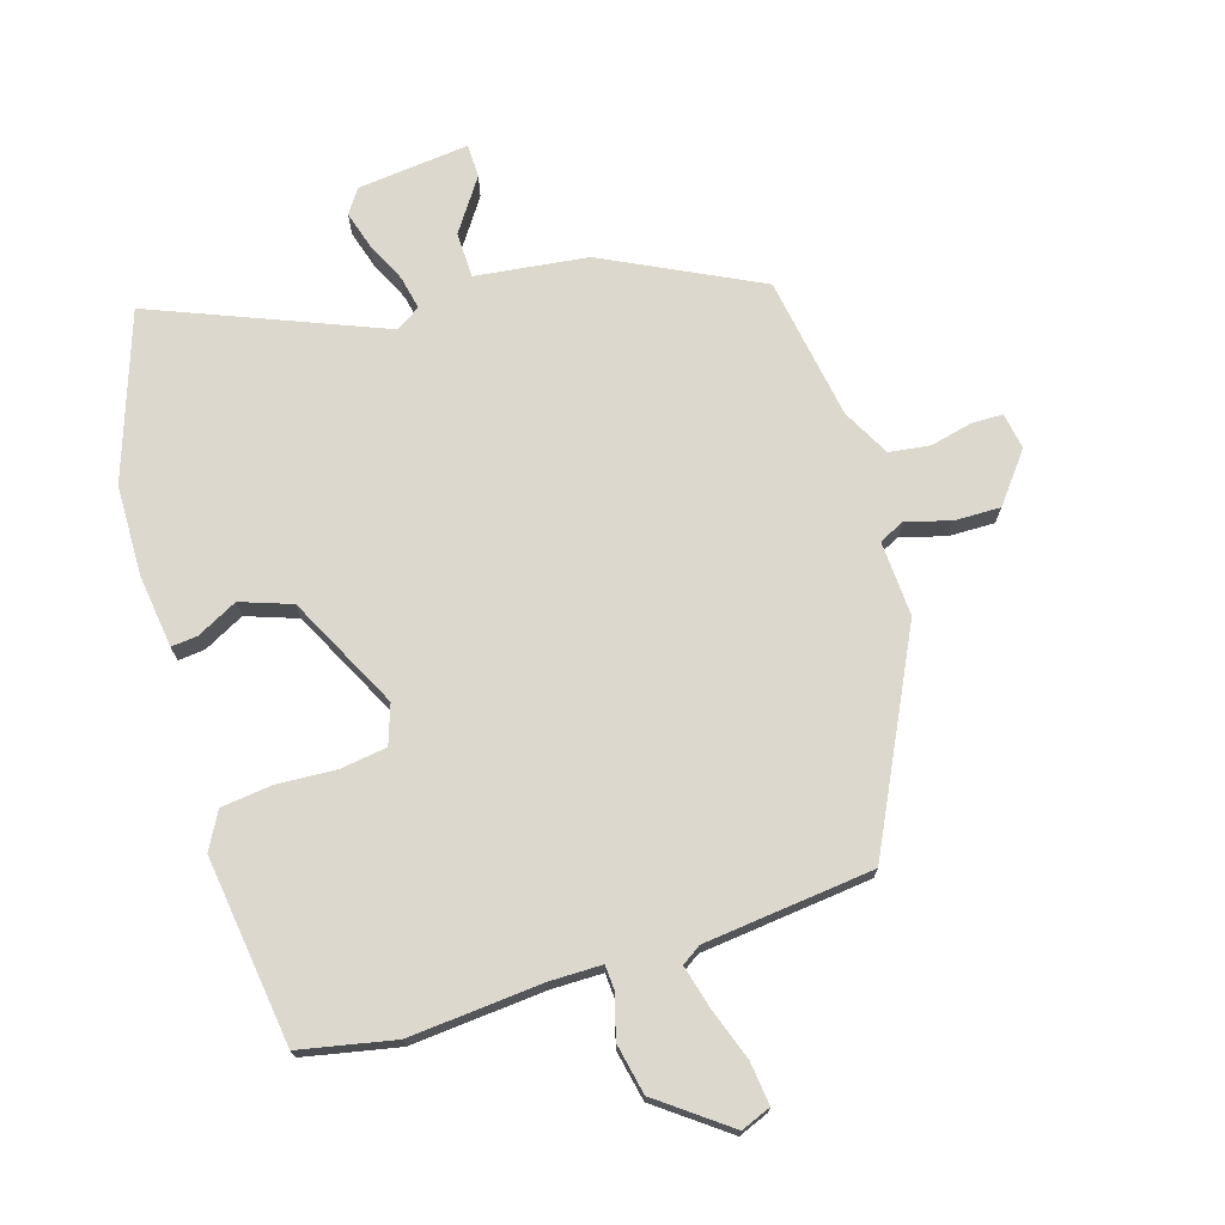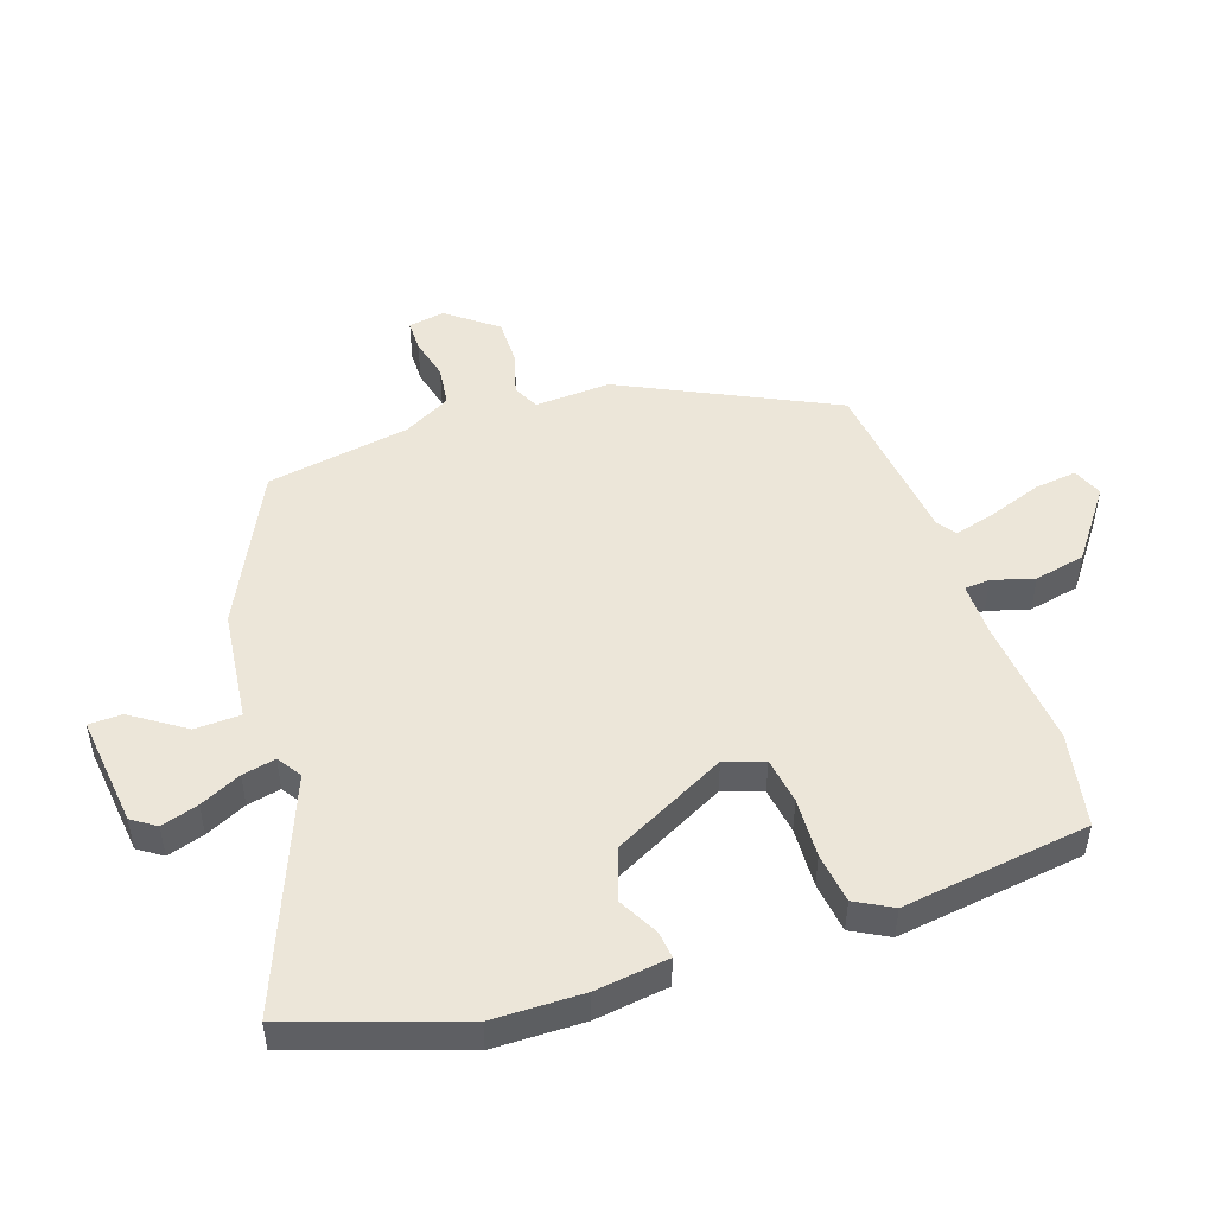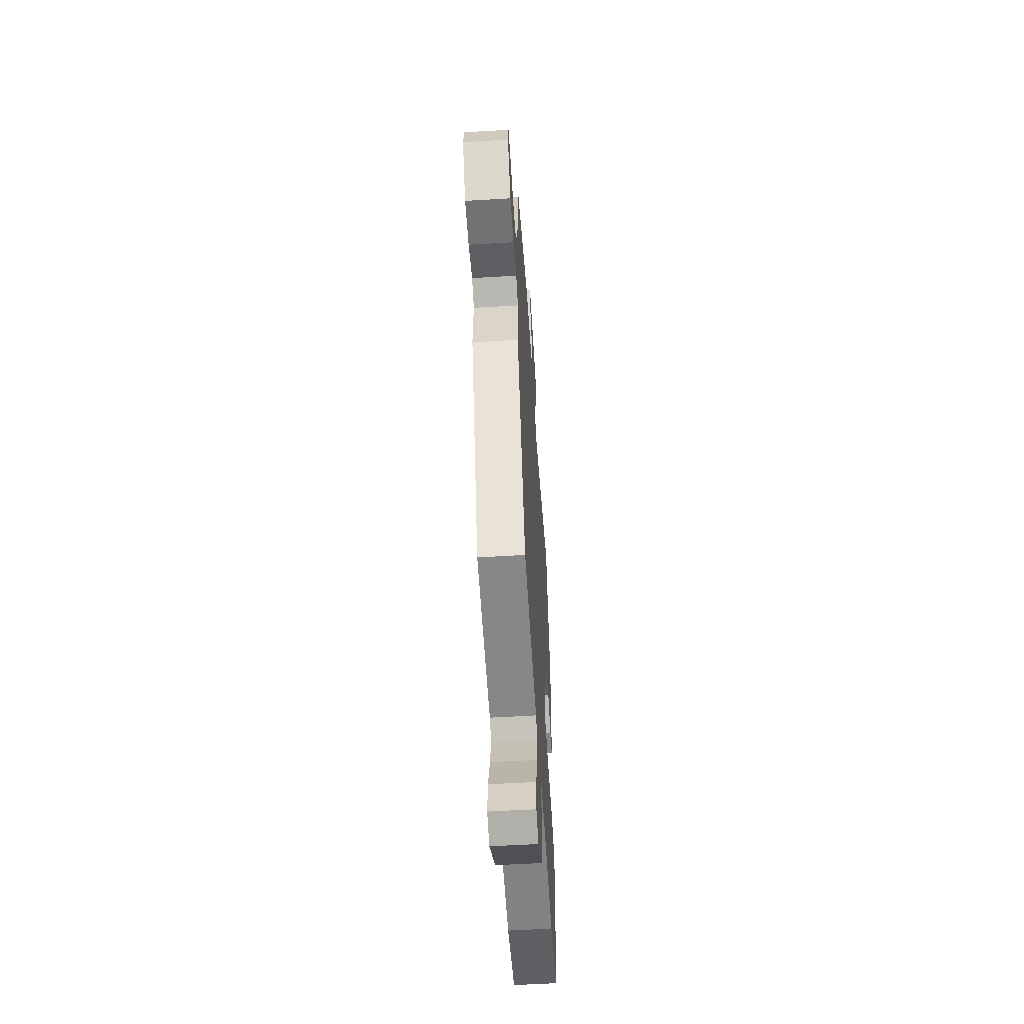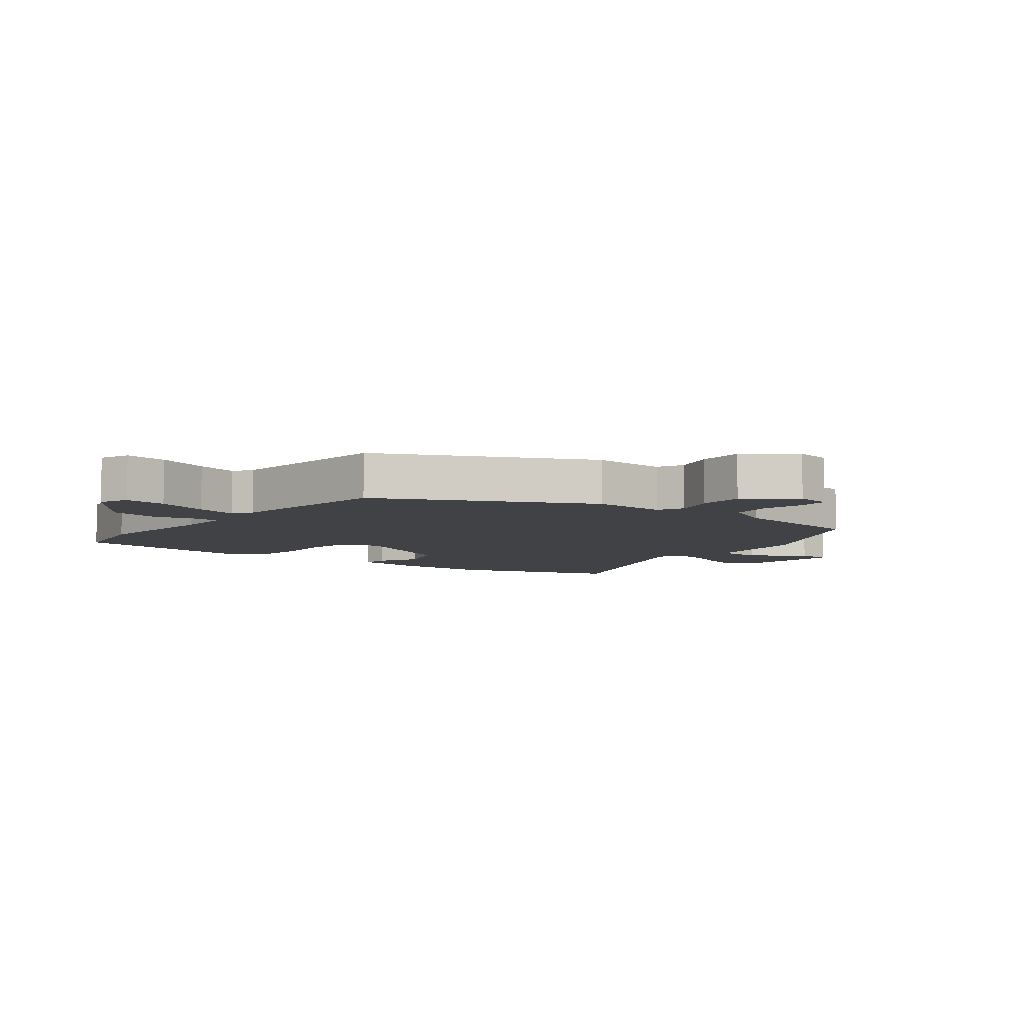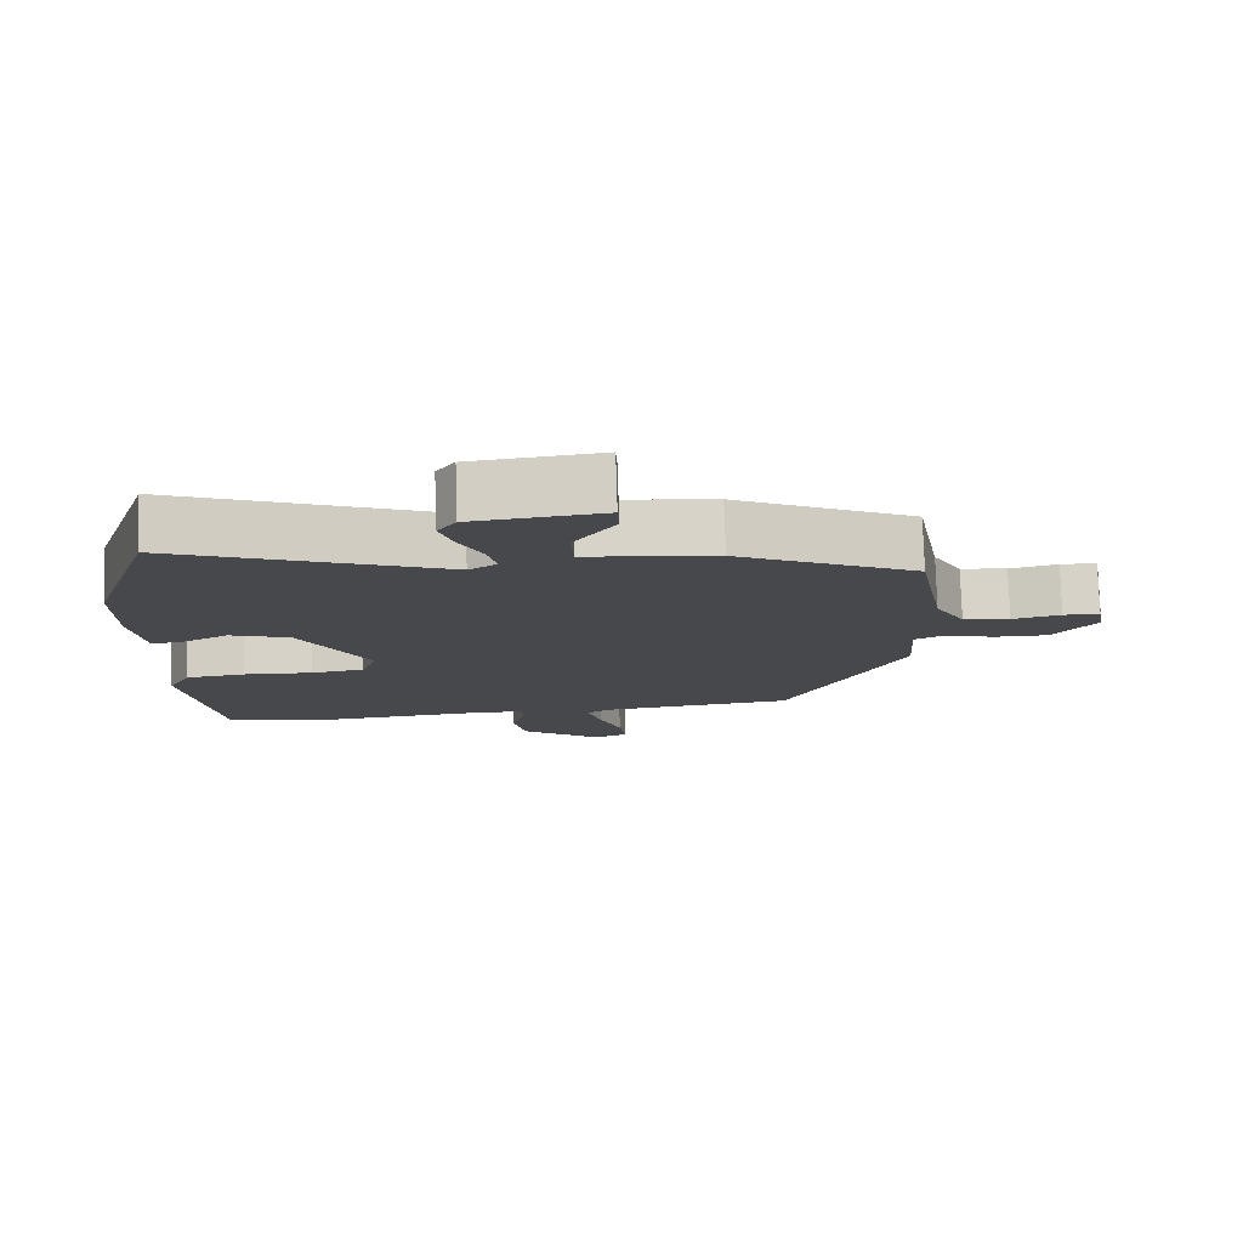
<metadata>
{"format":"obj","ext":"obj","renderer":"f3d","projection":"perspective","resolution":1024,"background":"white","views":[{"elev":72.5,"azim":163.7,"up":"+Y"},{"elev":49.1,"azim":71.7,"up":"+Y"},{"elev":-55.6,"azim":-86.4,"up":"+Z"},{"elev":-6.6,"azim":-127.4,"up":"+Y"},{"elev":78.4,"azim":178.2,"up":"+Z"}]}
</metadata>
<code>
v -0.363 0.07 -0.484
v -0.526 0.07 -0.142
v -0.518 0.07 -0.02
v -0.56 0.07 0.001
v -0.63 0.07 -0.019
v -0.706 0.07 -0.019
v -0.767 0.07 0.061
v -0.756 0.07 0.12
v -0.705 0.07 0.12
v -0.637 0.07 0.103
v -0.571 0.07 0.111
v -0.529 0.07 0.188
v -0.488 0.07 0.419
v -0.236 0.07 0.54
v -0.054 0.07 0.56
v -0.051 0.07 0.634
v -0.108 0.07 0.72
v -0.106 0.07 0.774
v 0.075 0.07 0.752
v 0.101 0.07 0.713
v 0.082 0.07 0.653
v 0.05 0.07 0.587
v 0.038 0.07 0.533
v 0.077 0.07 0.507
v 0.45 0.07 0.652
v 0.539 0.07 0.381
v 0.54 0.07 0.235
v 0.523 0.07 0.116
v 0.48 0.07 0.121
v 0.415 0.07 0.156
v 0.332 0.07 0.128
v 0.237 0.07 -0.054
v 0.258 0.07 -0.118
v 0.333 0.07 -0.13
v 0.43 0.07 -0.126
v 0.512 0.07 -0.137
v 0.544 0.07 -0.197
v 0.5 0.07 -0.5
v 0.346 0.07 -0.529
v 0.131 0.07 -0.508
v 0.047 0.07 -0.507
v 0.044 0.07 -0.548
v 0.063 0.07 -0.616
v 0.045 0.07 -0.698
v -0.069 0.07 -0.781
v -0.117 0.07 -0.761
v -0.108 0.07 -0.692
v -0.077 0.07 -0.607
v -0.058 0.07 -0.539
v -0.089 0.07 -0.518
v -0.363 0 -0.484
v -0.526 0 -0.142
v -0.518 0 -0.02
v -0.56 0 0.001
v -0.63 0 -0.019
v -0.706 0 -0.019
v -0.767 0 0.061
v -0.756 0 0.12
v -0.705 0 0.12
v -0.637 0 0.103
v -0.571 0 0.111
v -0.529 0 0.188
v -0.488 0 0.419
v -0.236 0 0.54
v -0.054 0 0.56
v -0.051 0 0.634
v -0.108 0 0.72
v -0.106 0 0.774
v 0.075 0 0.752
v 0.101 0 0.713
v 0.082 0 0.653
v 0.05 0 0.587
v 0.038 0 0.533
v 0.077 0 0.507
v 0.45 0 0.652
v 0.539 0 0.381
v 0.54 0 0.235
v 0.523 0 0.116
v 0.48 0 0.121
v 0.415 0 0.156
v 0.332 0 0.128
v 0.237 0 -0.054
v 0.258 0 -0.118
v 0.333 0 -0.13
v 0.43 0 -0.126
v 0.512 0 -0.137
v 0.544 0 -0.197
v 0.5 0 -0.5
v 0.346 0 -0.529
v 0.131 0 -0.508
v 0.047 0 -0.507
v 0.044 0 -0.548
v 0.063 0 -0.616
v 0.045 0 -0.698
v -0.069 0 -0.781
v -0.117 0 -0.761
v -0.108 0 -0.692
v -0.077 0 -0.607
v -0.058 0 -0.539
v -0.089 0 -0.518
f 45 46 47 48
f 45 48 49
f 42 43 44 45
f 41 42 45 49
f 37 38 39 40
f 37 40 41
f 34 35 36 37
f 33 34 37 41
f 32 33 41 49
f 27 28 29 30
f 27 30 31
f 24 25 26 27
f 24 27 31
f 23 24 31 32
f 19 20 21 22
f 19 22 23
f 16 17 18 19
f 15 16 19 23
f 12 13 14 15
f 11 12 15 23
f 7 8 9 10
f 7 10 11
f 4 5 6 7
f 4 7 11
f 3 4 11 23
f 50 1 2 3
f 32 49 50
f 3 23 32 50
f 98 97 96 95
f 99 98 95
f 95 94 93 92
f 99 95 92 91
f 90 89 88 87
f 91 90 87
f 87 86 85 84
f 91 87 84 83
f 99 91 83 82
f 80 79 78 77
f 81 80 77
f 77 76 75 74
f 81 77 74
f 82 81 74 73
f 72 71 70 69
f 73 72 69
f 69 68 67 66
f 73 69 66 65
f 65 64 63 62
f 73 65 62 61
f 60 59 58 57
f 61 60 57
f 57 56 55 54
f 61 57 54
f 73 61 54 53
f 53 52 51 100
f 100 99 82
f 100 82 73 53
f 1 51 52 2
f 2 52 53 3
f 3 53 54 4
f 4 54 55 5
f 5 55 56 6
f 6 56 57 7
f 7 57 58 8
f 8 58 59 9
f 9 59 60 10
f 10 60 61 11
f 11 61 62 12
f 12 62 63 13
f 13 63 64 14
f 14 64 65 15
f 15 65 66 16
f 16 66 67 17
f 17 67 68 18
f 18 68 69 19
f 19 69 70 20
f 20 70 71 21
f 21 71 72 22
f 22 72 73 23
f 23 73 74 24
f 24 74 75 25
f 25 75 76 26
f 26 76 77 27
f 27 77 78 28
f 28 78 79 29
f 29 79 80 30
f 30 80 81 31
f 31 81 82 32
f 32 82 83 33
f 33 83 84 34
f 34 84 85 35
f 35 85 86 36
f 36 86 87 37
f 37 87 88 38
f 38 88 89 39
f 39 89 90 40
f 40 90 91 41
f 41 91 92 42
f 42 92 93 43
f 43 93 94 44
f 44 94 95 45
f 45 95 96 46
f 46 96 97 47
f 47 97 98 48
f 48 98 99 49
f 49 99 100 50
f 50 100 51 1

</code>
